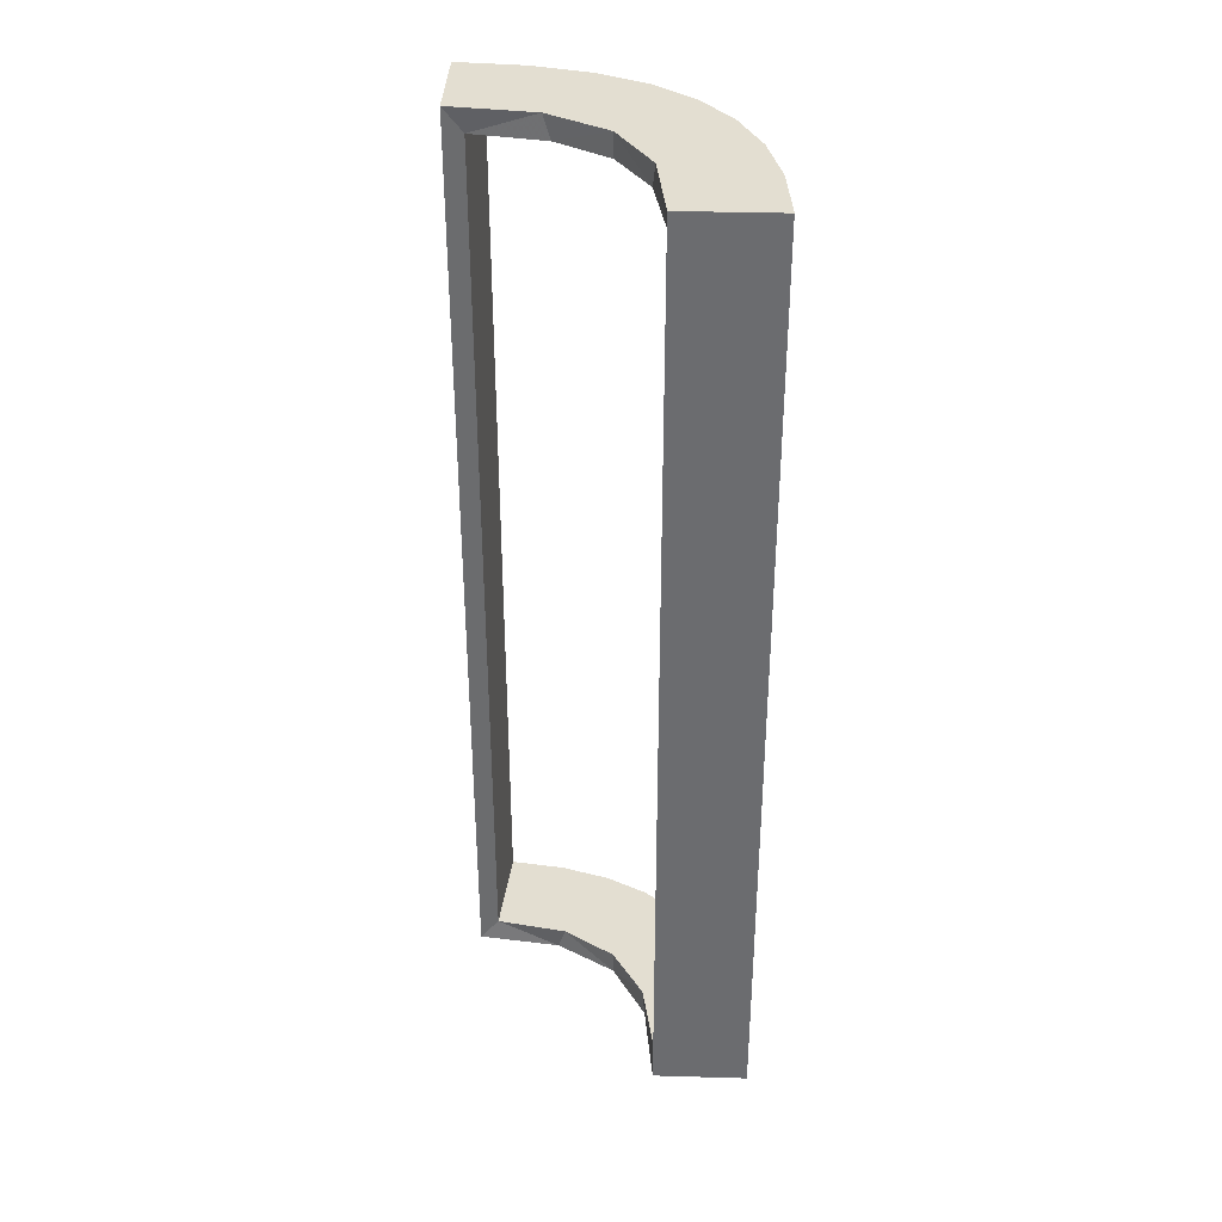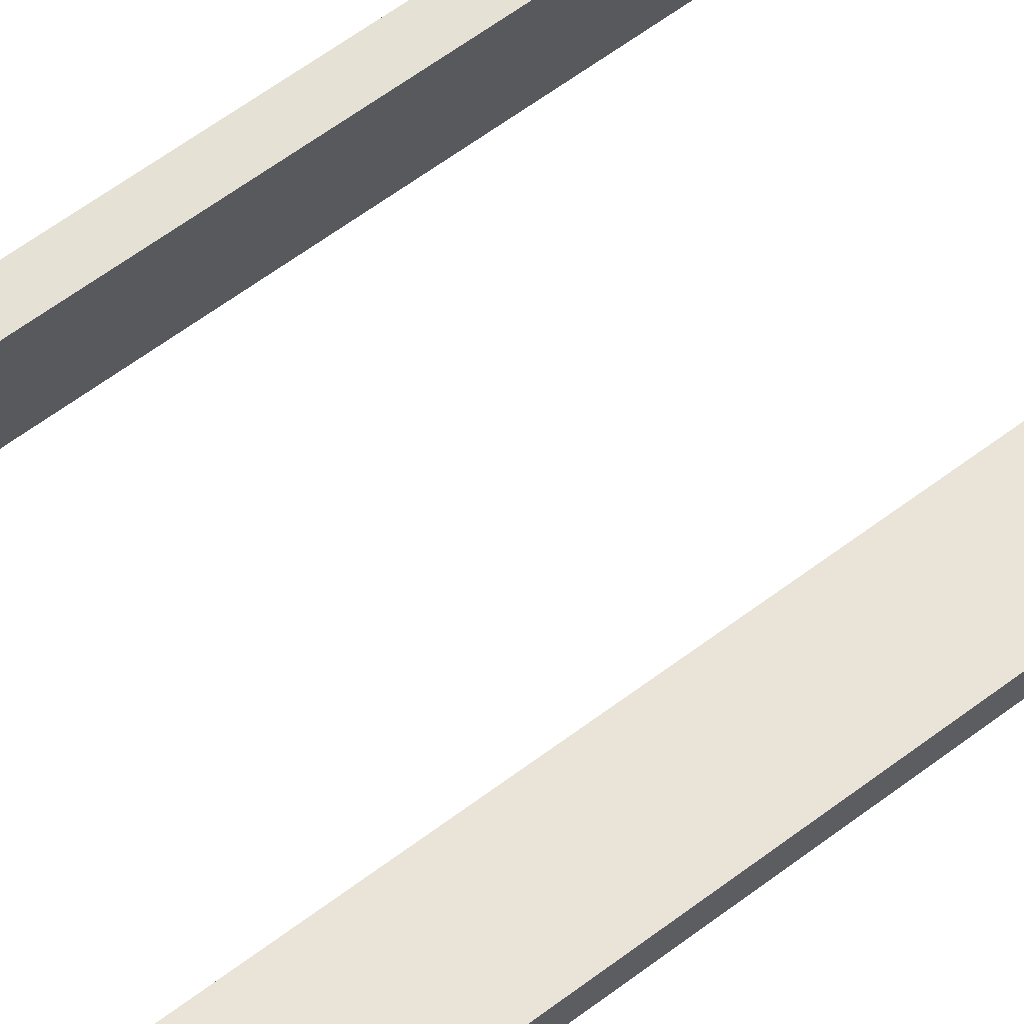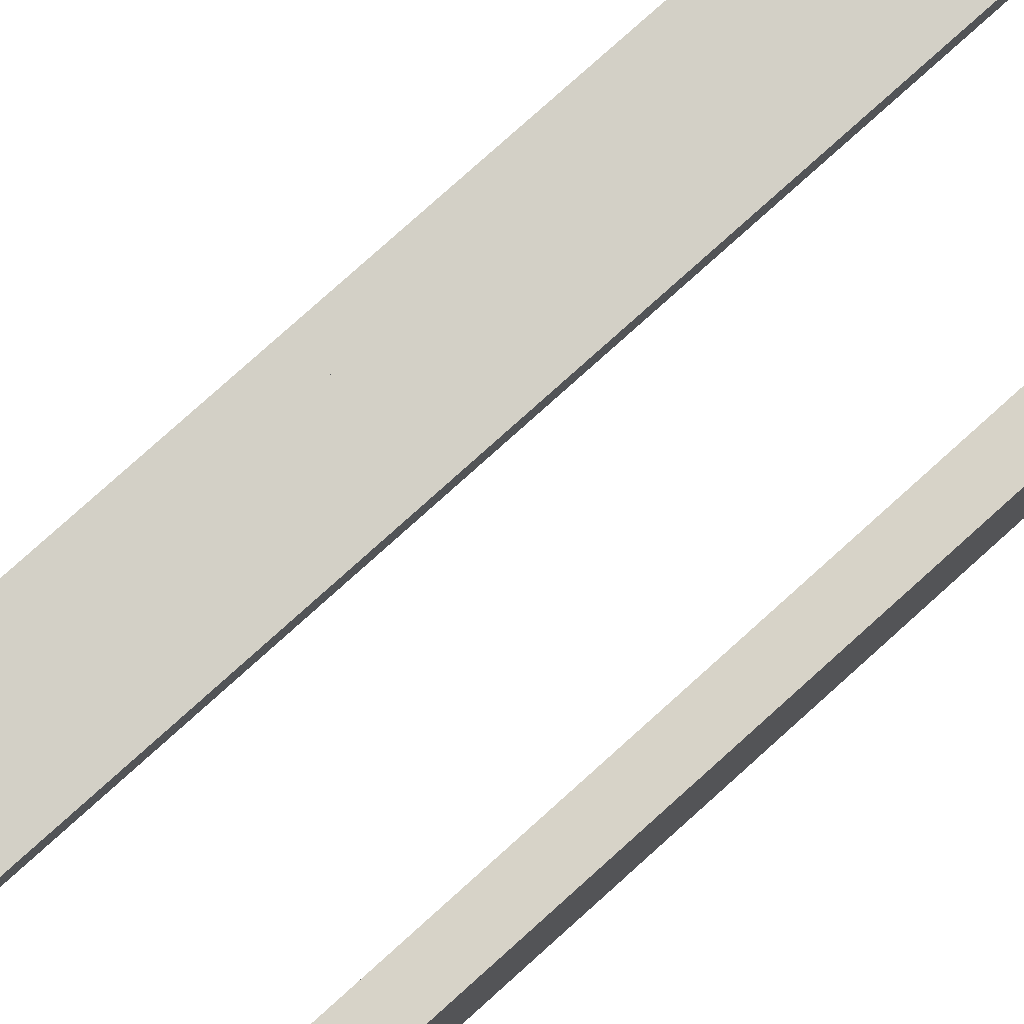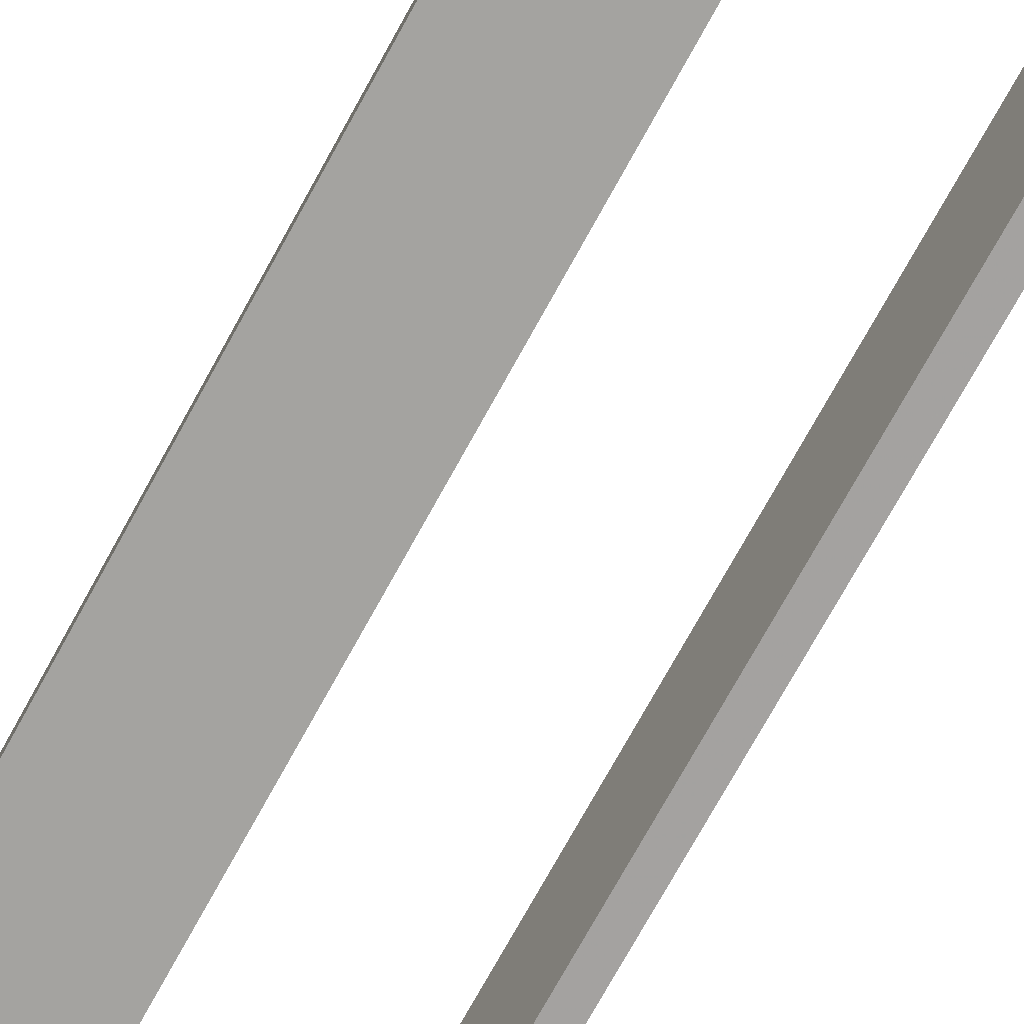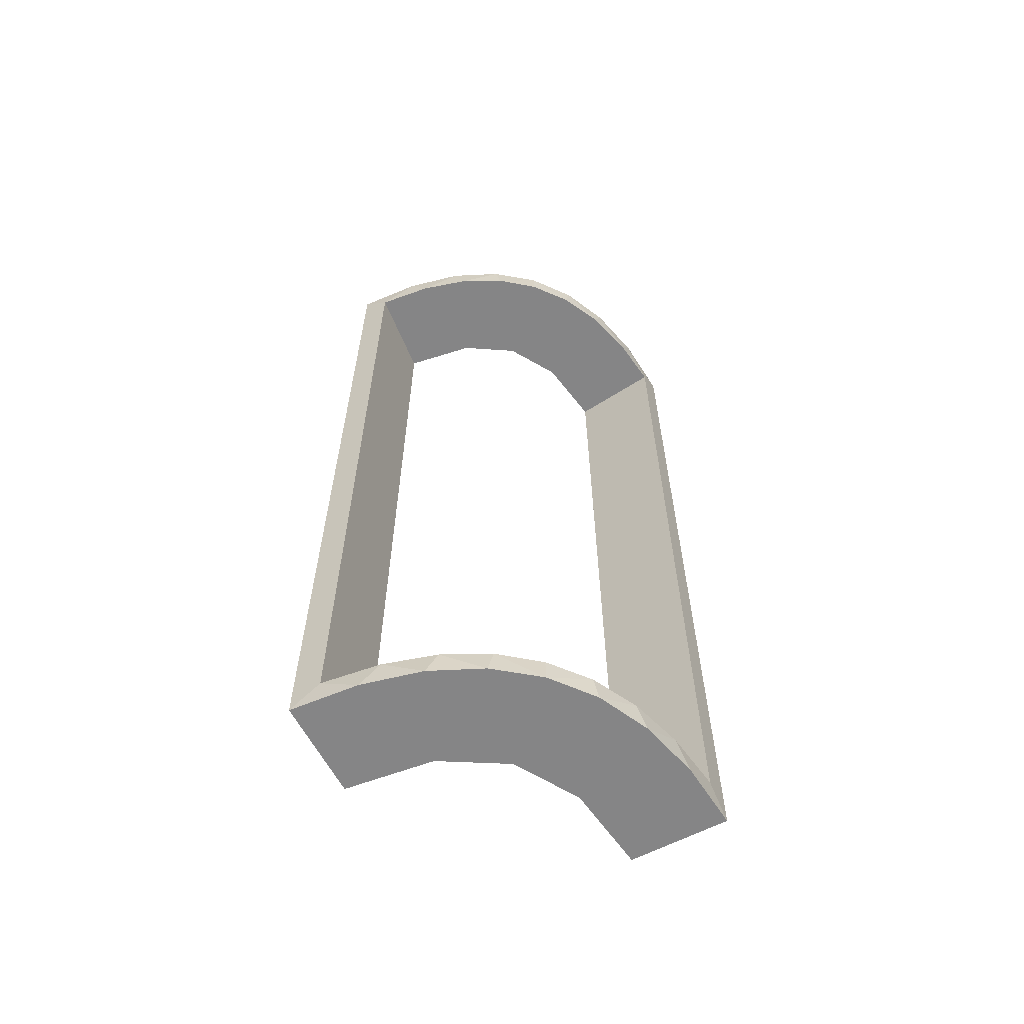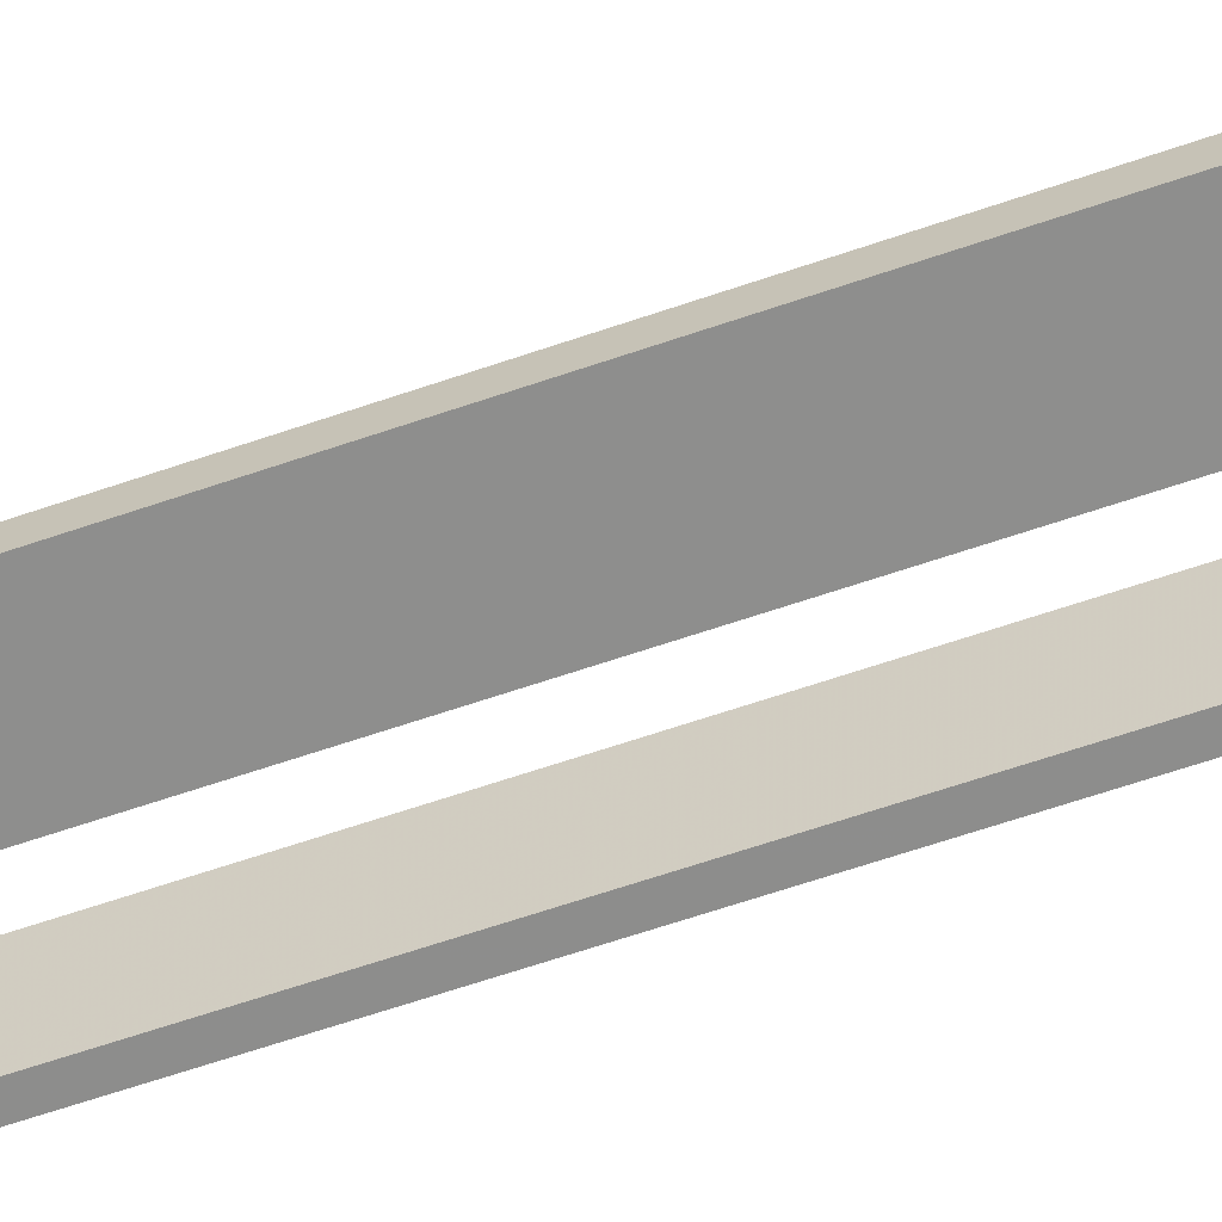
<metadata>
{"format":"obj","ext":"obj","renderer":"f3d","projection":"perspective","resolution":1024,"background":"white","views":[{"elev":36.1,"azim":2.2,"up":"+Z"},{"elev":62.8,"azim":52.8,"up":"+Y"},{"elev":77.7,"azim":-132.1,"up":"+Y"},{"elev":-72.8,"azim":151.3,"up":"+Y"},{"elev":-61.9,"azim":117.8,"up":"+Z"},{"elev":-64.8,"azim":109.0,"up":"+Y"}]}
</metadata>
<code>
v -0.2092 -0.4111 -0.475
v -0.2092 -0.4111 0.475
v -0.3192 -0.2442 -0.5
v -0.3192 -0.2442 0.5
v -0.2771 -0.2771 -0.475
v -0.2771 -0.2771 -0.5
v -0.2771 -0.2771 0.5
v -0.2771 -0.2771 0.475
v -0.2245 -0.3591 -0.475
v -0.2245 -0.3591 0.475
v -0.2442 -0.3192 -0.5
v -0.2442 -0.3192 0.5
v -0.3135 -0.4032 -0.475
v -0.3135 -0.4032 0.475
v -0.4032 -0.3135 -0.475
v -0.4032 -0.3135 0.475
v -0.3145 -0.2472 -0.475
v -0.3145 -0.2472 0.475
v -0.3479 -0.3479 -0.475
v -0.3479 -0.3479 -0.5
v -0.3479 -0.3479 0.5
v -0.3479 -0.3479 0.475
v -0.3001 -0.4796 0
v -0.3001 -0.4796 -0.1583
v -0.3001 -0.4796 -0.3167
v -0.3001 -0.4796 -0.475
v -0.3001 -0.4796 0.475
v -0.3001 -0.4796 0.3167
v -0.3001 -0.4796 0.1583
v -0.3704 -0.2204 -0.5
v -0.3704 -0.2204 0.5
v -0.4704 -0.2012 0
v -0.4704 -0.2012 -0.475
v -0.4704 -0.2012 0.2375
v -0.4704 -0.2012 -0.2375
v -0.4704 -0.2012 0.475
v -0.5 -0.2 0
v -0.5 -0.2 -0.5
v -0.5 -0.2 0.5
v -0.5 -0.3 0
v -0.5 -0.3 0.25
v -0.5 -0.3 -0.5
v -0.5 -0.3 0.5
v -0.5 -0.3 -0.25
v -0.2056 -0.4306 -0.5
v -0.2056 -0.4306 0.5
v -0.4796 -0.3001 0
v -0.4796 -0.3001 -0.1583
v -0.4796 -0.3001 -0.3167
v -0.4796 -0.3001 -0.475
v -0.4796 -0.3001 0.475
v -0.4796 -0.3001 0.3167
v -0.4796 -0.3001 0.1583
v -0.2204 -0.3704 -0.5
v -0.2204 -0.3704 0.5
v -0.2 -0.5 0
v -0.2 -0.5 0.25
v -0.2 -0.5 -0.5
v -0.2 -0.5 0.5
v -0.2 -0.5 -0.25
v -0.4306 -0.2056 -0.5
v -0.4306 -0.2056 0.5
v -0.3109 -0.4109 -0.5
v -0.3109 -0.4109 0.5
v -0.3 -0.5 0
v -0.3 -0.5 -0.5
v -0.3 -0.5 0.5
v -0.2012 -0.4704 0
v -0.2012 -0.4704 -0.475
v -0.2012 -0.4704 0.2375
v -0.2012 -0.4704 -0.2375
v -0.2012 -0.4704 0.475
v -0.4109 -0.3109 -0.5
v -0.4109 -0.3109 0.5
v -0.2472 -0.3145 -0.475
v -0.2472 -0.3145 0.475
v -0.4111 -0.2092 -0.475
v -0.4111 -0.2092 0.475
v -0.3591 -0.2245 -0.475
v -0.3591 -0.2245 0.475
f 66 63 45
f 63 20 11
f 66 45 58
f 63 11 54
f 3 6 20
f 73 3 20
f 42 61 73
f 73 30 3
f 42 38 61
f 61 30 73
f 50 15 77
f 15 19 17
f 50 77 33
f 15 17 79
f 75 5 19
f 19 13 75
f 13 26 1
f 26 69 1
f 44 48 40
f 49 48 44
f 49 44 42
f 50 42 73
f 20 19 15
f 65 23 24
f 25 65 24
f 66 65 25
f 63 13 20
f 66 26 63
f 25 26 66
f 35 37 32
f 38 37 35
f 33 77 61
f 77 79 30
f 6 3 17
f 3 30 79
f 5 75 6
f 75 9 11
f 56 60 71
f 60 69 71
f 1 69 45
f 58 69 60
f 45 54 1
f 60 56 65
f 58 60 66
f 65 66 60
f 44 38 42
f 37 44 40
f 38 44 37
f 26 25 69
f 24 23 68
f 25 24 71
f 47 48 32
f 33 49 50
f 49 33 35
f 48 49 35
f 56 23 65
f 23 56 68
f 47 37 40
f 37 47 32
f 63 54 45
f 20 6 11
f 15 79 77
f 19 5 17
f 13 9 75
f 13 1 9
f 48 47 40
f 49 42 50
f 50 73 15
f 20 15 73
f 13 19 20
f 26 13 63
f 38 35 33
f 33 61 38
f 77 30 61
f 6 17 5
f 3 79 17
f 75 11 6
f 9 54 11
f 56 71 68
f 69 58 45
f 54 9 1
f 25 71 69
f 24 68 71
f 48 35 32
f 67 64 46
f 64 21 12
f 67 46 59
f 64 12 55
f 4 7 21
f 74 4 21
f 43 62 74
f 74 31 4
f 43 39 62
f 62 31 74
f 51 16 78
f 16 22 18
f 51 78 36
f 16 18 80
f 76 8 22
f 22 14 76
f 14 27 2
f 27 72 2
f 41 53 40
f 52 53 41
f 52 41 43
f 51 43 74
f 21 22 16
f 65 23 29
f 28 65 29
f 67 65 28
f 64 14 21
f 67 27 64
f 28 27 67
f 34 37 32
f 39 37 34
f 36 78 62
f 78 80 31
f 7 4 18
f 4 31 80
f 8 76 7
f 76 10 12
f 56 57 70
f 57 72 70
f 2 72 46
f 59 72 57
f 46 55 2
f 57 56 65
f 59 57 67
f 65 67 57
f 41 39 43
f 37 41 40
f 39 41 37
f 27 28 72
f 29 23 68
f 28 29 70
f 47 53 32
f 36 52 51
f 52 36 34
f 53 52 34
f 56 23 65
f 23 56 68
f 47 37 40
f 37 47 32
f 64 55 46
f 21 7 12
f 16 80 78
f 22 8 18
f 14 10 76
f 14 2 10
f 53 47 40
f 52 43 51
f 51 74 16
f 21 16 74
f 14 22 21
f 27 14 64
f 39 34 36
f 36 62 39
f 78 31 62
f 7 18 8
f 4 80 18
f 76 12 7
f 10 55 12
f 56 70 68
f 72 59 46
f 55 10 2
f 28 70 72
f 29 68 70
f 53 34 32

</code>
